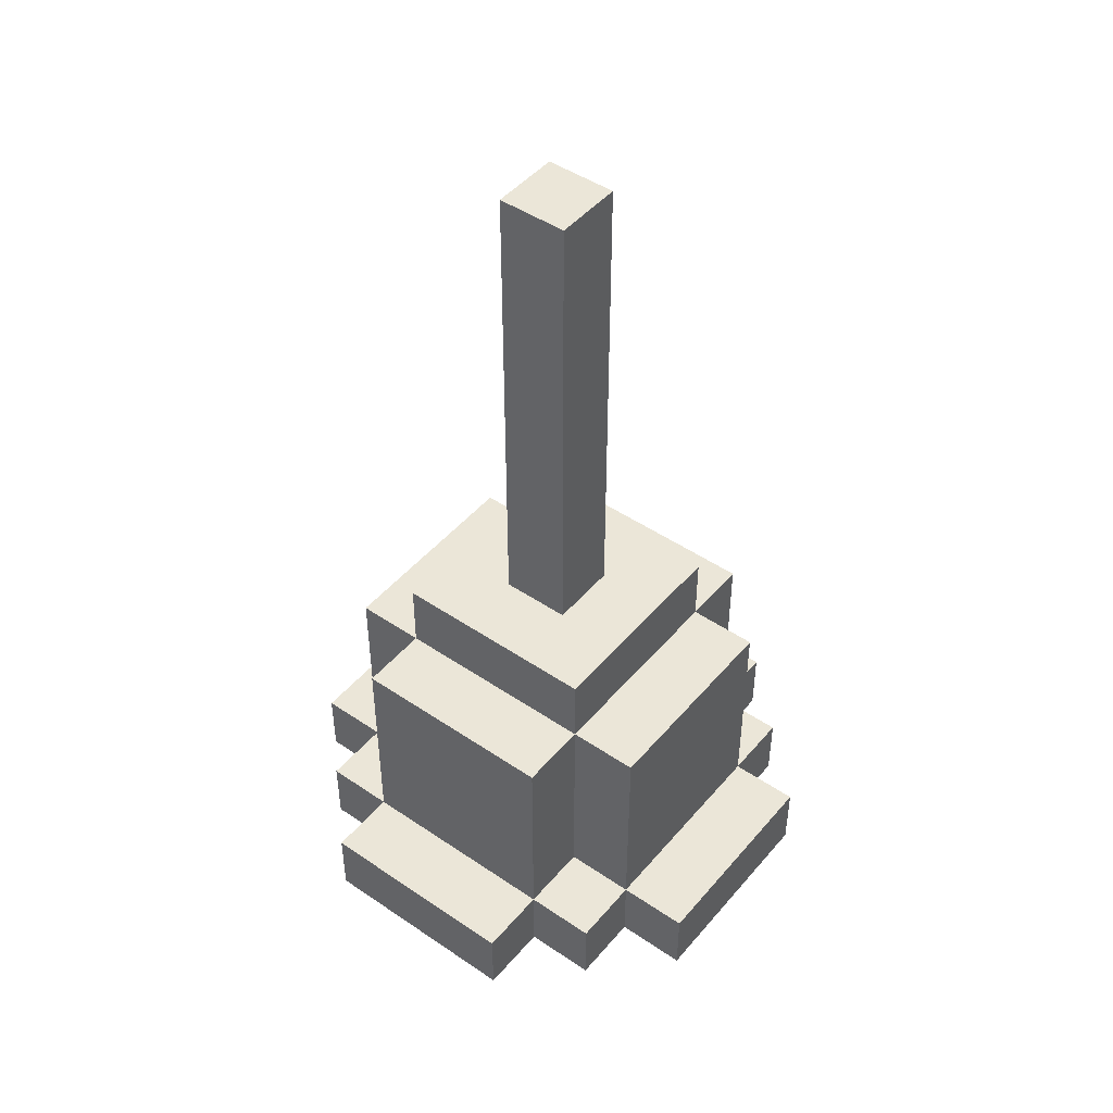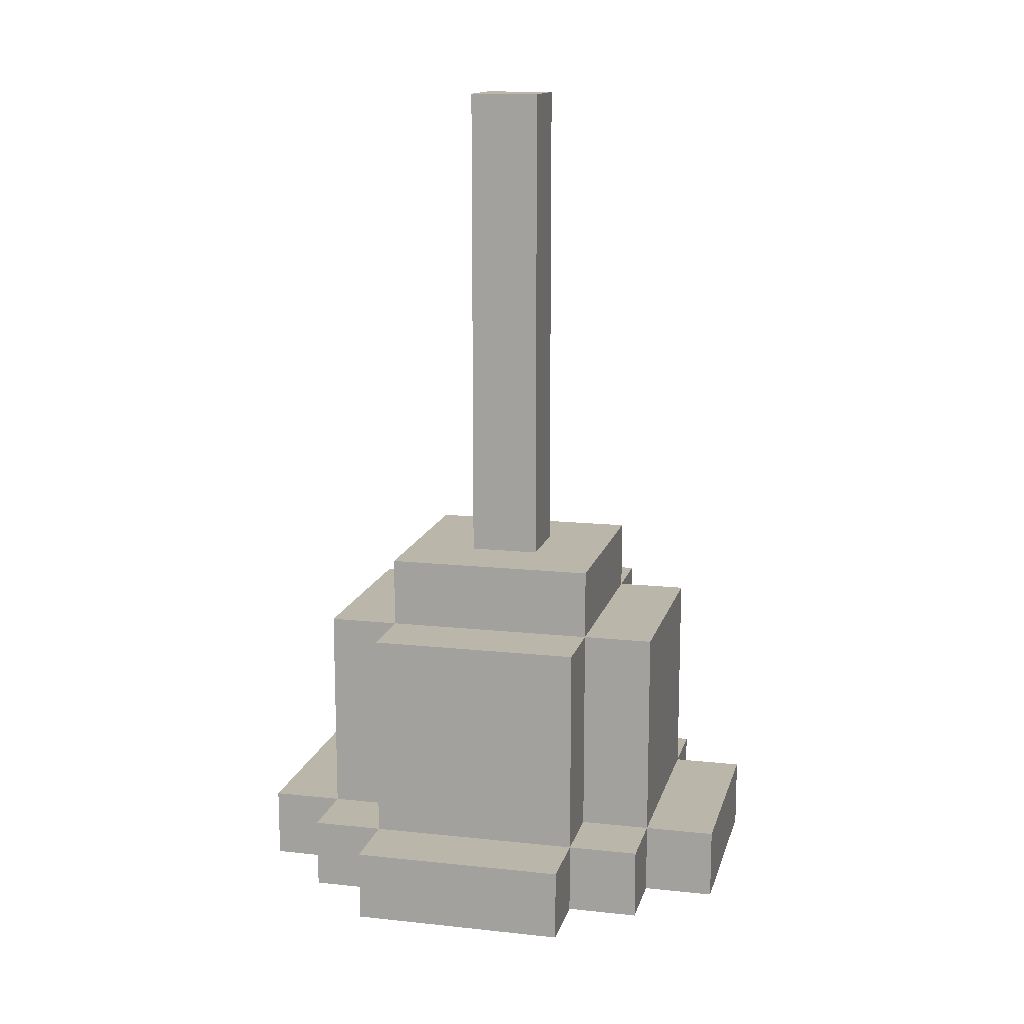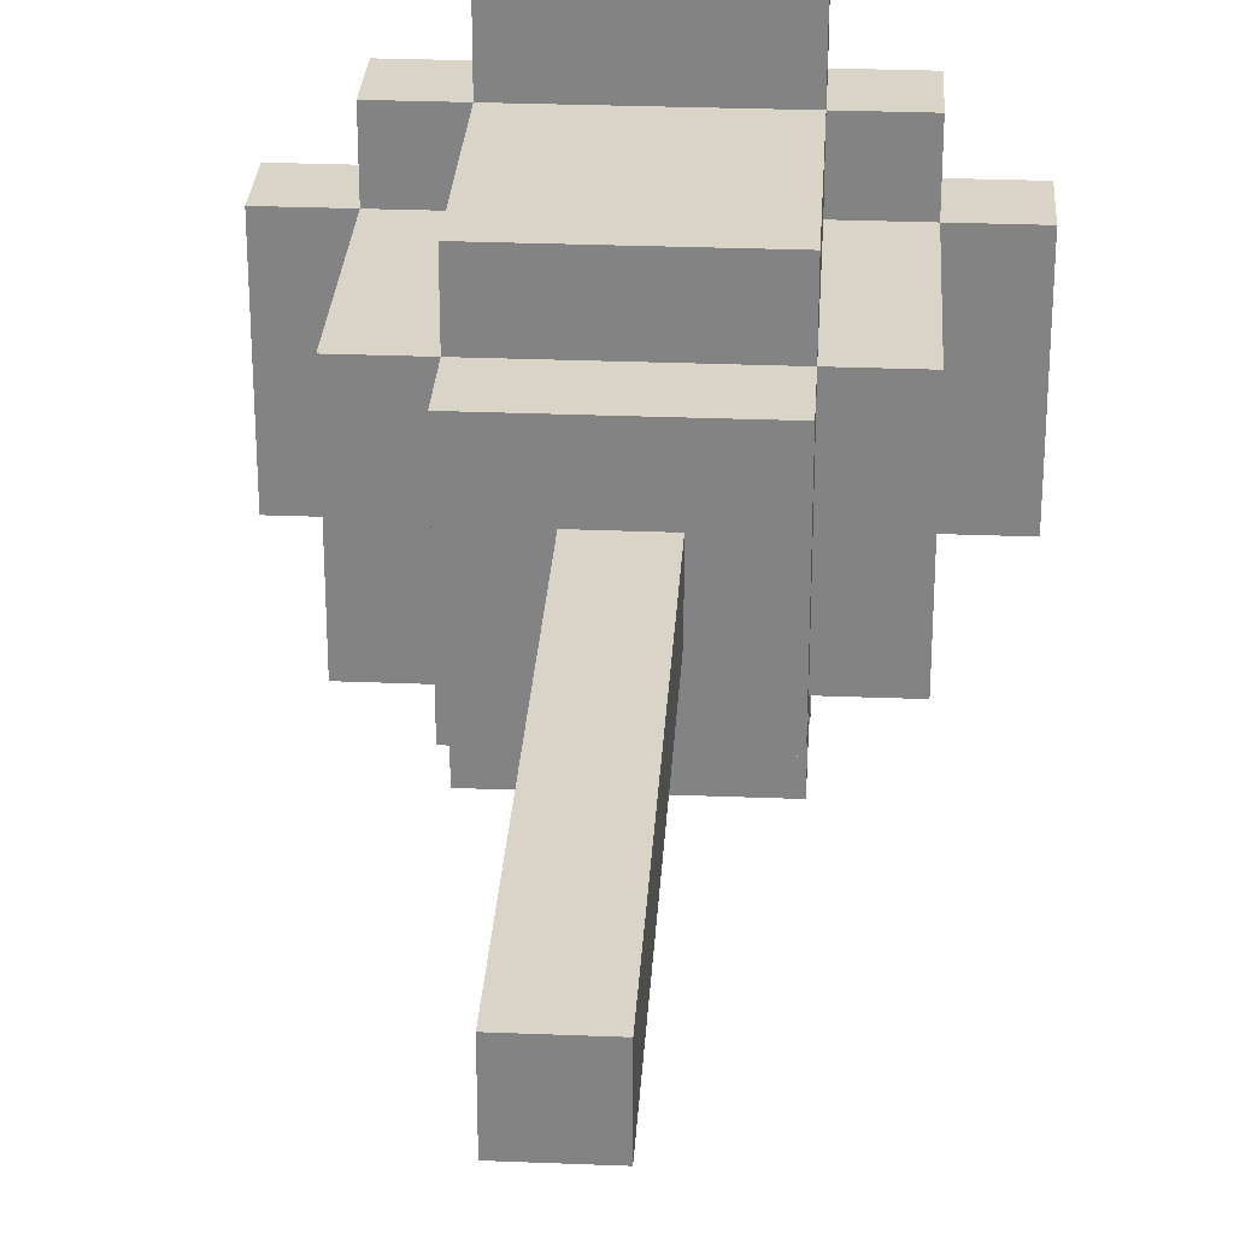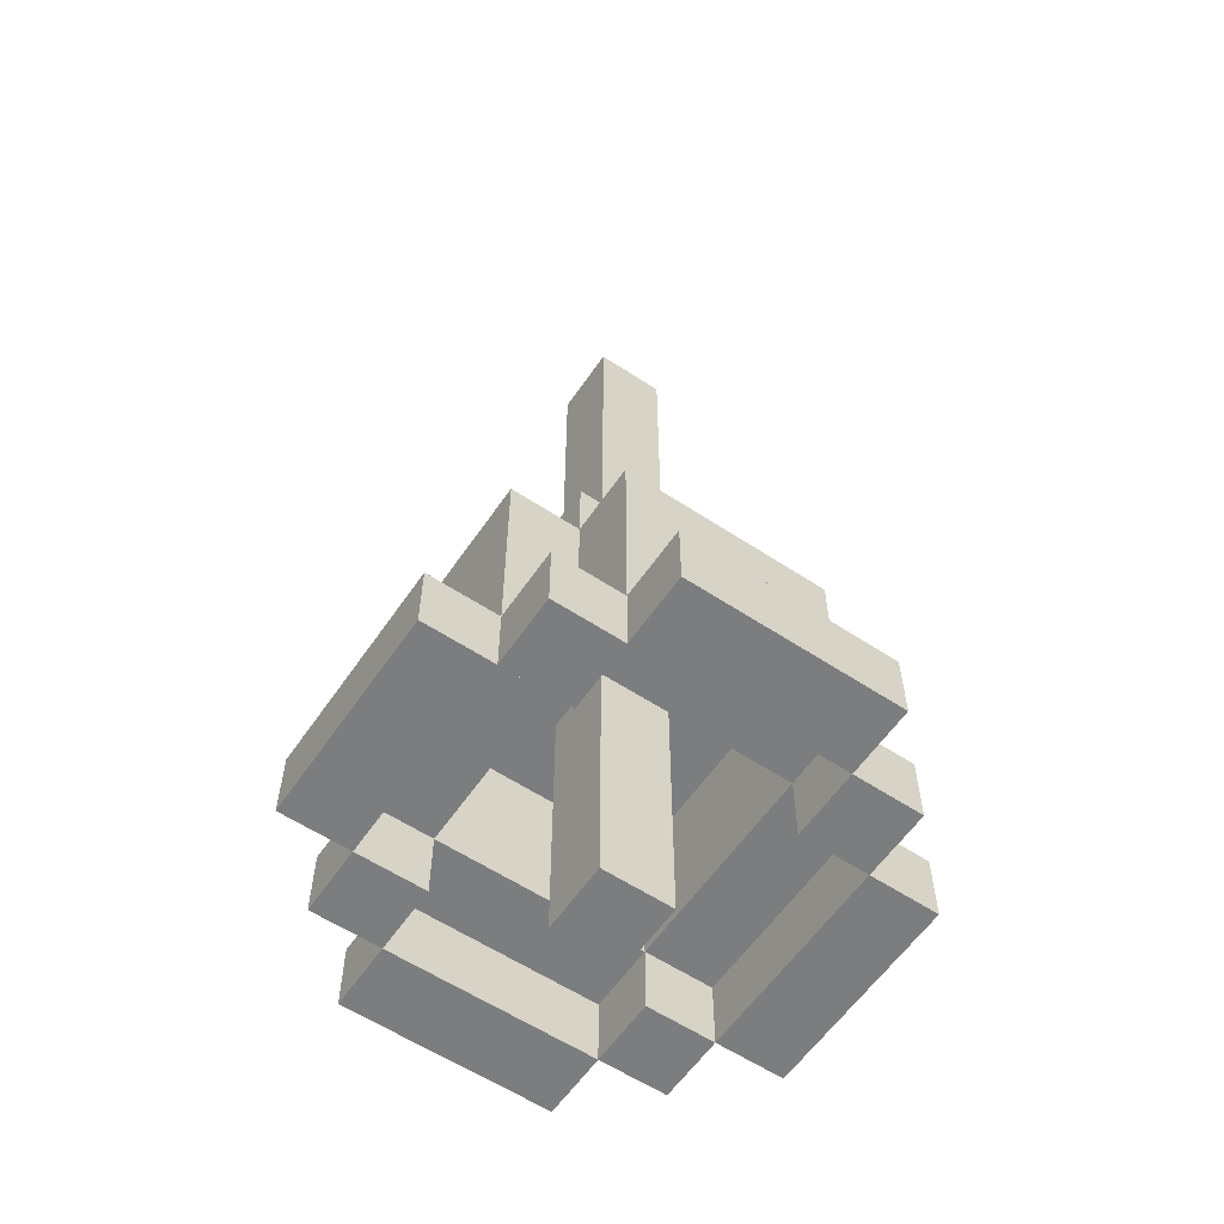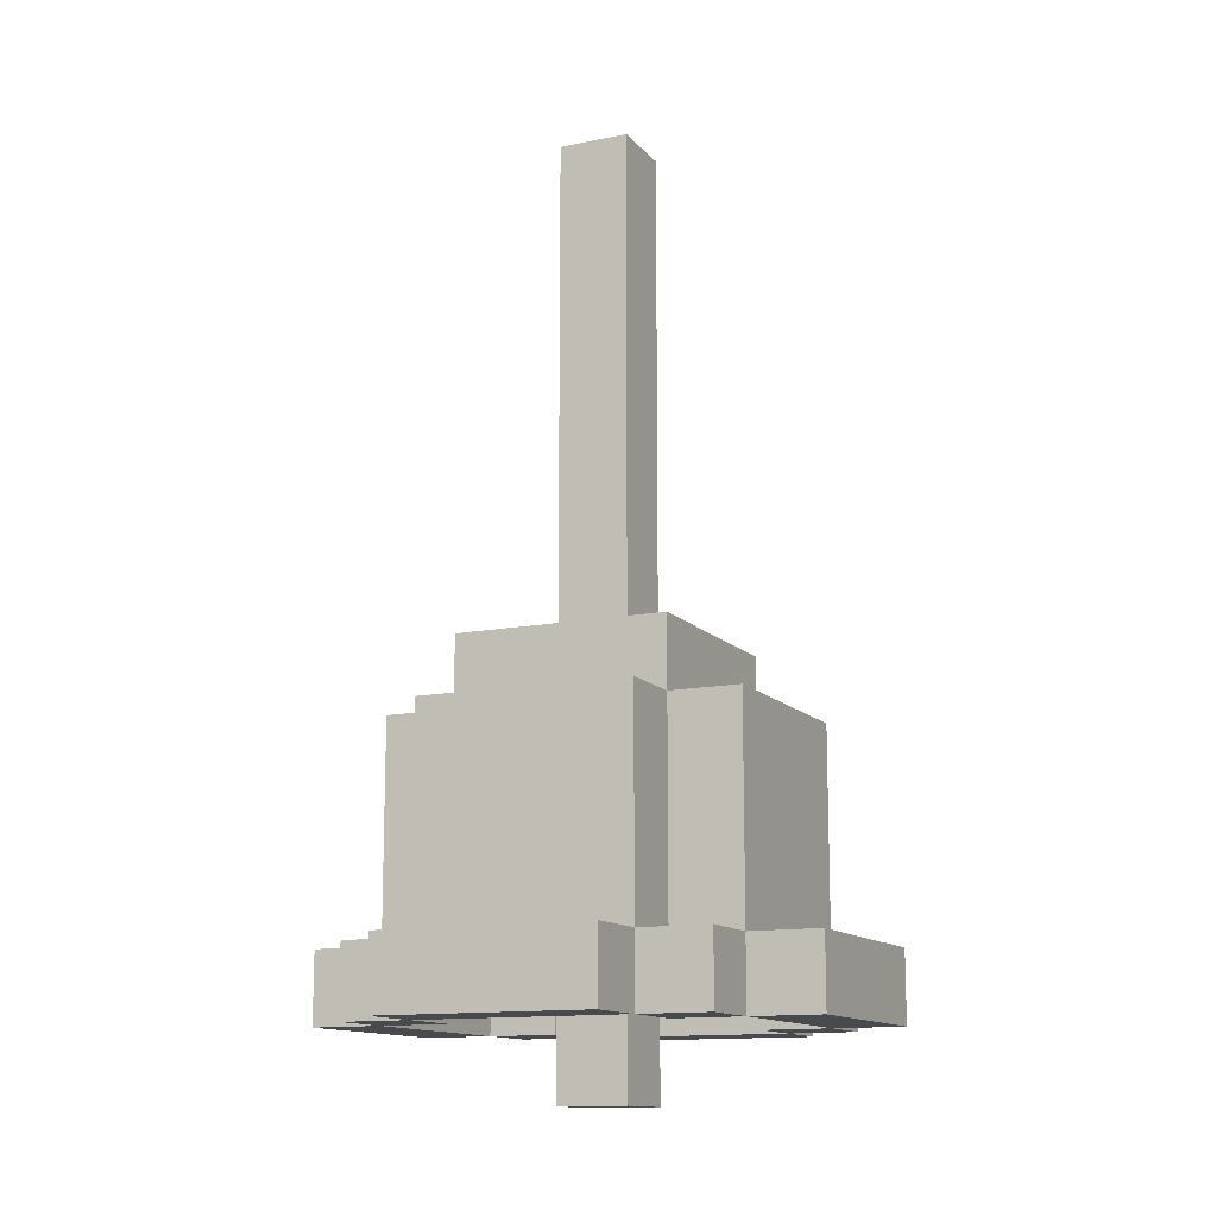
<metadata>
{"format":"obj","ext":"obj","renderer":"f3d","projection":"perspective","resolution":1024,"background":"white","views":[{"elev":46.5,"azim":37.8,"up":"+Y"},{"elev":14.0,"azim":-166.4,"up":"+Y"},{"elev":28.4,"azim":-176.5,"up":"+Z"},{"elev":-59.0,"azim":-124.2,"up":"+Y"},{"elev":-13.0,"azim":-155.0,"up":"+Y"}]}
</metadata>
<code>
o bell
v -0.35 -0.1651 0.15
v -0.35 -0.2651 -0.15
v -0.35 -0.2651 0.15
v -0.35 -0.1651 -0.15
v -0.25 -0.1651 0.25
v -0.25 -0.2651 0.15
v -0.25 -0.2651 0.25
v -0.25 -0.1651 0.15
v -0.25 -0.1651 -0.15
v -0.25 -0.2651 -0.25
v -0.25 -0.2651 -0.15
v -0.25 -0.1651 -0.25
v -0.25 0.1349 0.15
v -0.25 0.1349 -0.15
v -0.15 -0.1651 0.35
v -0.15 -0.2651 0.25
v -0.15 -0.2651 0.35
v -0.15 -0.1651 0.25
v -0.15 -0.1651 -0.25
v -0.15 -0.2651 -0.35
v -0.15 -0.2651 -0.25
v -0.15 -0.1651 -0.35
v -0.15 0.1349 0.25
v -0.15 -0.1651 0.15
v -0.15 0.1349 0.15
v -0.15 0.1349 -0.15
v -0.15 -0.1651 -0.15
v -0.15 0.1349 -0.25
v -0.15 0.2349 0.15
v -0.15 0.2349 -0.15
v -0.05 0.03493 0.05
v -0.05 -0.3651 -0.05
v -0.05 -0.3651 0.05
v -0.05 0.03493 -0.05
v -0.05 0.3349 0.05
v -0.05 0.2349 -0.05
v -0.05 0.2349 0.05
v -0.05 0.3349 -0.05
v -0.05 0.8349 0.05
v -0.05 0.8349 -0.05
v -0.05 0.9349 0.05
v -0.05 0.9349 -0.05
v 0.05 0.2349 0.05
v 0.05 0.03493 -0.05
v 0.05 0.03493 0.05
v 0.05 0.2349 -0.05
v 0.15 -0.1651 0.25
v 0.15 -0.2651 0.15
v 0.15 -0.2651 0.25
v 0.15 -0.1651 0.15
v 0.15 -0.1651 -0.15
v 0.15 -0.2651 -0.25
v 0.15 -0.2651 -0.15
v 0.15 -0.1651 -0.25
v 0.15 0.03493 0.15
v 0.15 0.03493 -0.15
v 0.25 -0.1651 0.15
v 0.25 -0.2651 -0.15
v 0.25 -0.2651 0.15
v 0.25 -0.1651 -0.15
v -0.25 -0.2651 0.15
v -0.25 -0.2651 -0.15
v -0.25 -0.1651 0.15
v -0.25 -0.1651 -0.15
v -0.15 -0.2651 0.25
v -0.15 -0.2651 0.15
v -0.15 -0.1651 0.25
v -0.15 -0.1651 0.15
v -0.15 -0.2651 -0.15
v -0.15 -0.2651 -0.25
v -0.15 -0.1651 -0.15
v -0.15 -0.1651 -0.25
v -0.15 0.03493 0.15
v -0.15 0.03493 -0.15
v -0.05 0.03493 0.05
v -0.05 0.03493 -0.05
v -0.05 0.2349 0.05
v -0.05 0.2349 -0.05
v 0.05 -0.3651 0.05
v 0.05 -0.3651 -0.05
v 0.05 0.03493 0.05
v 0.05 0.03493 -0.05
v 0.05 0.2349 0.05
v 0.05 0.2349 -0.05
v 0.05 0.3349 0.05
v 0.05 0.3349 -0.05
v 0.05 0.8349 0.05
v 0.05 0.8349 -0.05
v 0.05 0.9349 0.05
v 0.05 0.9349 -0.05
v 0.15 -0.2651 0.35
v 0.15 -0.2651 0.25
v 0.15 -0.1651 0.35
v 0.15 -0.1651 0.25
v 0.15 -0.2651 -0.25
v 0.15 -0.2651 -0.35
v 0.15 -0.1651 -0.25
v 0.15 -0.1651 -0.35
v 0.15 -0.1651 0.15
v 0.15 0.1349 0.25
v 0.15 0.1349 0.15
v 0.15 -0.1651 -0.15
v 0.15 0.1349 -0.15
v 0.15 0.1349 -0.25
v 0.15 0.2349 0.15
v 0.15 0.2349 -0.15
v 0.25 -0.2651 0.25
v 0.25 -0.2651 0.15
v 0.25 -0.1651 0.25
v 0.25 -0.1651 0.15
v 0.25 -0.2651 -0.15
v 0.25 -0.2651 -0.25
v 0.25 -0.1651 -0.15
v 0.25 -0.1651 -0.25
v 0.25 0.1349 0.15
v 0.25 0.1349 -0.15
v 0.35 -0.2651 0.15
v 0.35 -0.2651 -0.15
v 0.35 -0.1651 0.15
v 0.35 -0.1651 -0.15
v 0.15 -0.2651 0.35
v -0.15 -0.1651 0.35
v -0.15 -0.2651 0.35
v 0.15 -0.1651 0.35
v -0.15 -0.2651 0.25
v -0.25 -0.1651 0.25
v -0.25 -0.2651 0.25
v -0.15 -0.1651 0.25
v 0.15 -0.1651 0.25
v -0.15 0.1349 0.25
v 0.15 0.1349 0.25
v 0.25 -0.2651 0.25
v 0.15 -0.2651 0.25
v 0.25 -0.1651 0.25
v -0.25 -0.2651 0.15
v -0.35 -0.1651 0.15
v -0.35 -0.2651 0.15
v -0.25 -0.1651 0.15
v -0.15 -0.1651 0.15
v -0.25 0.1349 0.15
v -0.15 0.1349 0.15
v 0.15 0.1349 0.15
v -0.15 0.2349 0.15
v 0.15 0.2349 0.15
v 0.25 -0.1651 0.15
v 0.15 -0.1651 0.15
v 0.25 0.1349 0.15
v 0.35 -0.2651 0.15
v 0.25 -0.2651 0.15
v 0.35 -0.1651 0.15
v 0.05 -0.3651 0.05
v -0.05 0.03493 0.05
v -0.05 -0.3651 0.05
v 0.05 0.03493 0.05
v 0.05 0.2349 0.05
v -0.05 0.3349 0.05
v -0.05 0.2349 0.05
v 0.05 0.3349 0.05
v -0.05 0.8349 0.05
v 0.05 0.8349 0.05
v -0.05 0.9349 0.05
v 0.05 0.9349 0.05
v 0.05 0.03493 -0.05
v -0.05 0.2349 -0.05
v -0.05 0.03493 -0.05
v 0.05 0.2349 -0.05
v -0.15 -0.2651 -0.15
v -0.25 -0.1651 -0.15
v -0.25 -0.2651 -0.15
v -0.15 -0.1651 -0.15
v 0.15 -0.1651 -0.15
v -0.15 0.03493 -0.15
v 0.15 0.03493 -0.15
v 0.25 -0.2651 -0.15
v 0.15 -0.2651 -0.15
v 0.25 -0.1651 -0.15
v 0.15 -0.2651 -0.25
v -0.15 -0.1651 -0.25
v -0.15 -0.2651 -0.25
v 0.15 -0.1651 -0.25
v -0.15 -0.2651 0.25
v -0.15 -0.1651 0.25
v 0.15 -0.2651 0.25
v 0.15 -0.1651 0.25
v -0.25 -0.2651 0.15
v -0.25 -0.1651 0.15
v -0.15 -0.2651 0.15
v -0.15 -0.1651 0.15
v -0.15 0.03493 0.15
v 0.15 -0.1651 0.15
v 0.15 0.03493 0.15
v 0.15 -0.2651 0.15
v 0.25 -0.2651 0.15
v 0.25 -0.1651 0.15
v -0.05 0.03493 0.05
v -0.05 0.2349 0.05
v 0.05 0.03493 0.05
v 0.05 0.2349 0.05
v -0.05 -0.3651 -0.05
v -0.05 0.03493 -0.05
v 0.05 -0.3651 -0.05
v 0.05 0.03493 -0.05
v -0.05 0.2349 -0.05
v -0.05 0.3349 -0.05
v 0.05 0.2349 -0.05
v -0.05 0.8349 -0.05
v 0.05 0.3349 -0.05
v -0.05 0.9349 -0.05
v 0.05 0.8349 -0.05
v 0.05 0.9349 -0.05
v -0.35 -0.2651 -0.15
v -0.35 -0.1651 -0.15
v -0.25 -0.2651 -0.15
v -0.25 -0.1651 -0.15
v -0.25 0.1349 -0.15
v -0.15 -0.1651 -0.15
v -0.15 0.1349 -0.15
v -0.15 0.2349 -0.15
v 0.15 0.1349 -0.15
v 0.15 0.2349 -0.15
v 0.15 -0.1651 -0.15
v 0.25 -0.1651 -0.15
v 0.25 0.1349 -0.15
v 0.25 -0.2651 -0.15
v 0.35 -0.2651 -0.15
v 0.35 -0.1651 -0.15
v -0.25 -0.2651 -0.25
v -0.25 -0.1651 -0.25
v -0.15 -0.2651 -0.25
v -0.15 -0.1651 -0.25
v -0.15 0.1349 -0.25
v 0.15 -0.1651 -0.25
v 0.15 0.1349 -0.25
v 0.15 -0.2651 -0.25
v 0.25 -0.2651 -0.25
v 0.25 -0.1651 -0.25
v -0.15 -0.2651 -0.35
v -0.15 -0.1651 -0.35
v 0.15 -0.2651 -0.35
v 0.15 -0.1651 -0.35
v -0.05 -0.3651 -0.05
v 0.05 -0.3651 0.05
v -0.05 -0.3651 0.05
v 0.05 -0.3651 -0.05
v -0.15 -0.2651 0.25
v 0.15 -0.2651 0.35
v -0.15 -0.2651 0.35
v 0.15 -0.2651 0.25
v -0.25 -0.2651 0.15
v -0.25 -0.2651 0.25
v -0.15 -0.2651 0.15
v 0.15 -0.2651 0.15
v 0.25 -0.2651 0.25
v 0.25 -0.2651 0.15
v -0.35 -0.2651 -0.15
v -0.35 -0.2651 0.15
v -0.25 -0.2651 -0.15
v 0.25 -0.2651 -0.15
v 0.35 -0.2651 0.15
v 0.35 -0.2651 -0.15
v -0.25 -0.2651 -0.25
v -0.15 -0.2651 -0.15
v -0.15 -0.2651 -0.25
v 0.15 -0.2651 -0.25
v 0.15 -0.2651 -0.15
v 0.25 -0.2651 -0.25
v -0.15 -0.2651 -0.35
v 0.15 -0.2651 -0.35
v -0.15 -0.1651 0.15
v 0.15 -0.1651 0.25
v -0.15 -0.1651 0.25
v 0.15 -0.1651 0.15
v -0.25 -0.1651 -0.15
v -0.25 -0.1651 0.15
v -0.15 -0.1651 -0.15
v 0.15 -0.1651 -0.15
v 0.25 -0.1651 0.15
v 0.25 -0.1651 -0.15
v -0.15 -0.1651 -0.25
v 0.15 -0.1651 -0.25
v -0.05 0.03493 0.05
v 0.15 0.03493 0.15
v -0.15 0.03493 0.15
v 0.05 0.03493 0.05
v -0.05 0.03493 -0.05
v 0.05 0.03493 -0.05
v -0.15 0.03493 -0.15
v 0.15 0.03493 -0.15
v -0.05 0.2349 -0.05
v 0.05 0.2349 0.05
v -0.05 0.2349 0.05
v 0.05 0.2349 -0.05
v -0.15 -0.1651 0.35
v 0.15 -0.1651 0.35
v -0.15 -0.1651 0.25
v 0.15 -0.1651 0.25
v -0.25 -0.1651 0.25
v -0.25 -0.1651 0.15
v -0.15 -0.1651 0.15
v 0.25 -0.1651 0.25
v 0.15 -0.1651 0.15
v 0.25 -0.1651 0.15
v -0.35 -0.1651 0.15
v -0.35 -0.1651 -0.15
v -0.25 -0.1651 -0.15
v 0.35 -0.1651 0.15
v 0.25 -0.1651 -0.15
v 0.35 -0.1651 -0.15
v -0.15 -0.1651 -0.15
v -0.25 -0.1651 -0.25
v -0.15 -0.1651 -0.25
v 0.15 -0.1651 -0.15
v 0.15 -0.1651 -0.25
v 0.25 -0.1651 -0.25
v -0.15 -0.1651 -0.35
v 0.15 -0.1651 -0.35
v -0.05 0.03493 0.05
v 0.05 0.03493 0.05
v -0.05 0.03493 -0.05
v 0.05 0.03493 -0.05
v -0.15 0.1349 0.25
v 0.15 0.1349 0.25
v -0.15 0.1349 0.15
v 0.15 0.1349 0.15
v -0.25 0.1349 0.15
v -0.25 0.1349 -0.15
v -0.15 0.1349 -0.15
v 0.25 0.1349 0.15
v 0.15 0.1349 -0.15
v 0.25 0.1349 -0.15
v -0.15 0.1349 -0.25
v 0.15 0.1349 -0.25
v -0.15 0.2349 0.15
v 0.15 0.2349 0.15
v -0.05 0.2349 0.05
v 0.05 0.2349 0.05
v -0.05 0.2349 -0.05
v 0.05 0.2349 -0.05
v -0.15 0.2349 -0.15
v 0.15 0.2349 -0.15
v -0.05 0.9349 0.05
v 0.05 0.9349 0.05
v -0.05 0.9349 -0.05
v 0.05 0.9349 -0.05
f 1 2 3
f 4 2 1
f 5 6 7
f 8 6 5
f 9 10 11
f 12 10 9
f 13 9 8
f 14 9 13
f 15 16 17
f 18 16 15
f 19 20 21
f 22 20 19
f 23 24 18
f 25 24 23
f 26 19 27
f 28 19 26
f 29 26 25
f 30 26 29
f 31 32 33
f 34 32 31
f 35 36 37
f 38 36 35
f 39 38 35
f 40 38 39
f 41 40 39
f 42 40 41
f 43 44 45
f 46 44 43
f 47 48 49
f 50 48 47
f 51 52 53
f 54 52 51
f 55 51 50
f 56 51 55
f 57 58 59
f 60 58 57
f 61 62 63
f 63 62 64
f 65 66 67
f 67 66 68
f 69 70 71
f 71 70 72
f 68 71 73
f 73 71 74
f 75 76 77
f 77 76 78
f 79 80 81
f 81 80 82
f 83 84 85
f 85 84 86
f 85 86 87
f 87 86 88
f 87 88 89
f 89 88 90
f 91 92 93
f 93 92 94
f 95 96 97
f 97 96 98
f 94 99 100
f 100 99 101
f 102 97 103
f 103 97 104
f 101 103 105
f 105 103 106
f 107 108 109
f 109 108 110
f 111 112 113
f 113 112 114
f 110 113 115
f 115 113 116
f 117 118 119
f 119 118 120
f 121 122 123
f 124 122 121
f 125 126 127
f 128 126 125
f 129 130 128
f 131 130 129
f 132 129 133
f 134 129 132
f 135 136 137
f 138 136 135
f 139 140 138
f 141 140 139
f 142 143 141
f 144 143 142
f 145 142 146
f 147 142 145
f 148 145 149
f 150 145 148
f 151 152 153
f 154 152 151
f 155 156 157
f 158 159 156
f 158 156 155
f 160 161 159
f 160 159 158
f 162 161 160
f 163 164 165
f 166 164 163
f 167 168 169
f 170 168 167
f 171 172 170
f 173 172 171
f 174 171 175
f 176 171 174
f 177 178 179
f 180 178 177
f 181 182 183
f 183 182 184
f 185 186 187
f 187 186 188
f 188 189 190
f 190 189 191
f 192 190 193
f 193 190 194
f 195 196 197
f 197 196 198
f 199 200 201
f 201 200 202
f 203 204 205
f 204 206 207
f 205 204 207
f 206 208 209
f 207 206 209
f 209 208 210
f 211 212 213
f 213 212 214
f 214 215 216
f 216 215 217
f 217 218 219
f 219 218 220
f 221 219 222
f 222 219 223
f 224 222 225
f 225 222 226
f 227 228 229
f 229 228 230
f 230 231 232
f 232 231 233
f 234 232 235
f 235 232 236
f 237 238 239
f 239 238 240
f 241 242 243
f 244 242 241
f 245 246 247
f 248 246 245
f 249 245 250
f 251 245 249
f 252 253 248
f 254 253 252
f 255 249 256
f 257 249 255
f 258 259 254
f 260 259 258
f 261 262 257
f 263 262 261
f 264 258 265
f 266 258 264
f 267 264 263
f 268 264 267
f 269 270 271
f 272 270 269
f 273 269 274
f 275 269 273
f 276 277 272
f 278 277 276
f 279 276 275
f 280 276 279
f 281 282 283
f 284 282 281
f 285 281 283
f 286 282 284
f 287 285 283
f 287 286 285
f 288 282 286
f 288 286 287
f 289 290 291
f 292 290 289
f 293 294 295
f 295 294 296
f 297 295 298
f 298 295 299
f 296 300 301
f 301 300 302
f 303 298 304
f 304 298 305
f 302 306 307
f 307 306 308
f 305 309 310
f 310 309 311
f 312 307 313
f 313 307 314
f 311 313 315
f 315 313 316
f 317 318 319
f 319 318 320
f 321 322 323
f 323 322 324
f 325 323 326
f 326 323 327
f 324 328 329
f 329 328 330
f 327 329 331
f 331 329 332
f 333 334 335
f 335 334 336
f 333 335 337
f 336 334 338
f 333 337 339
f 337 338 339
f 338 334 340
f 339 338 340
f 341 342 343
f 343 342 344

</code>
